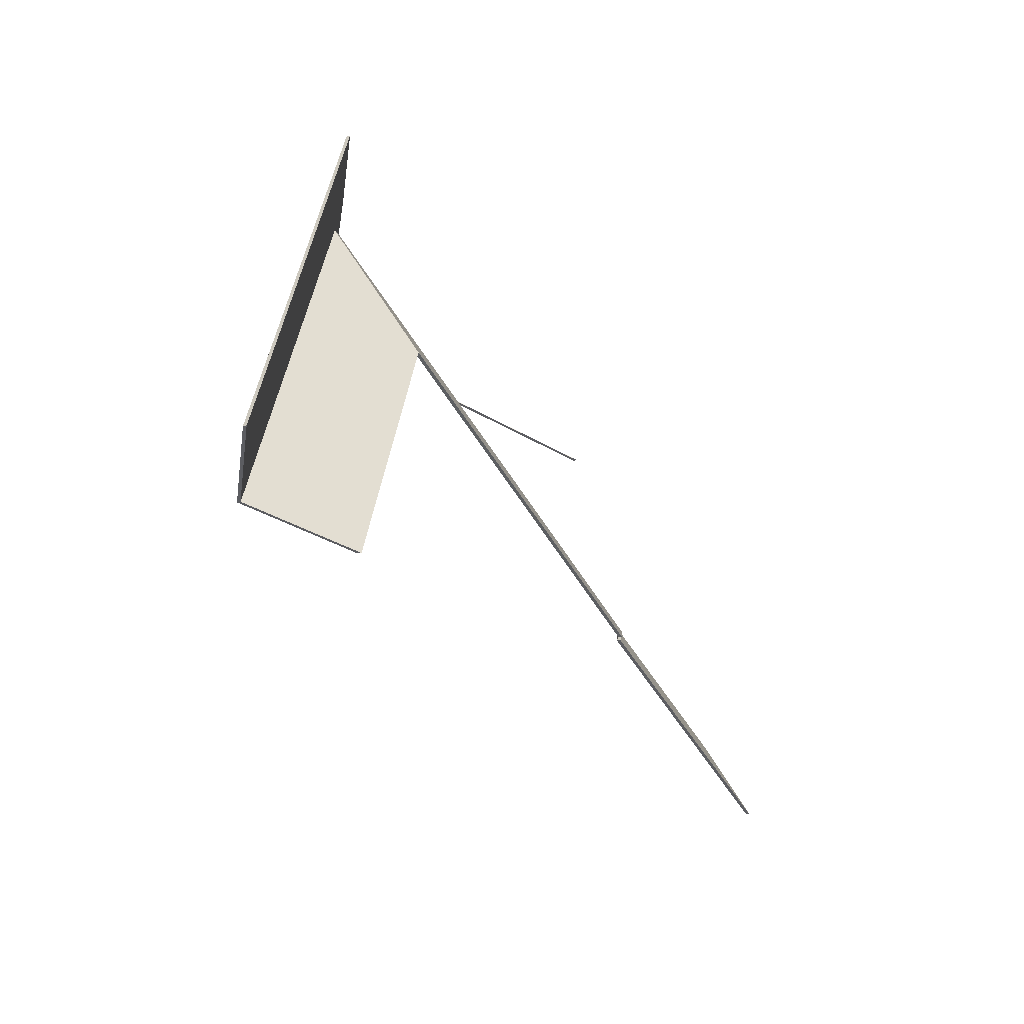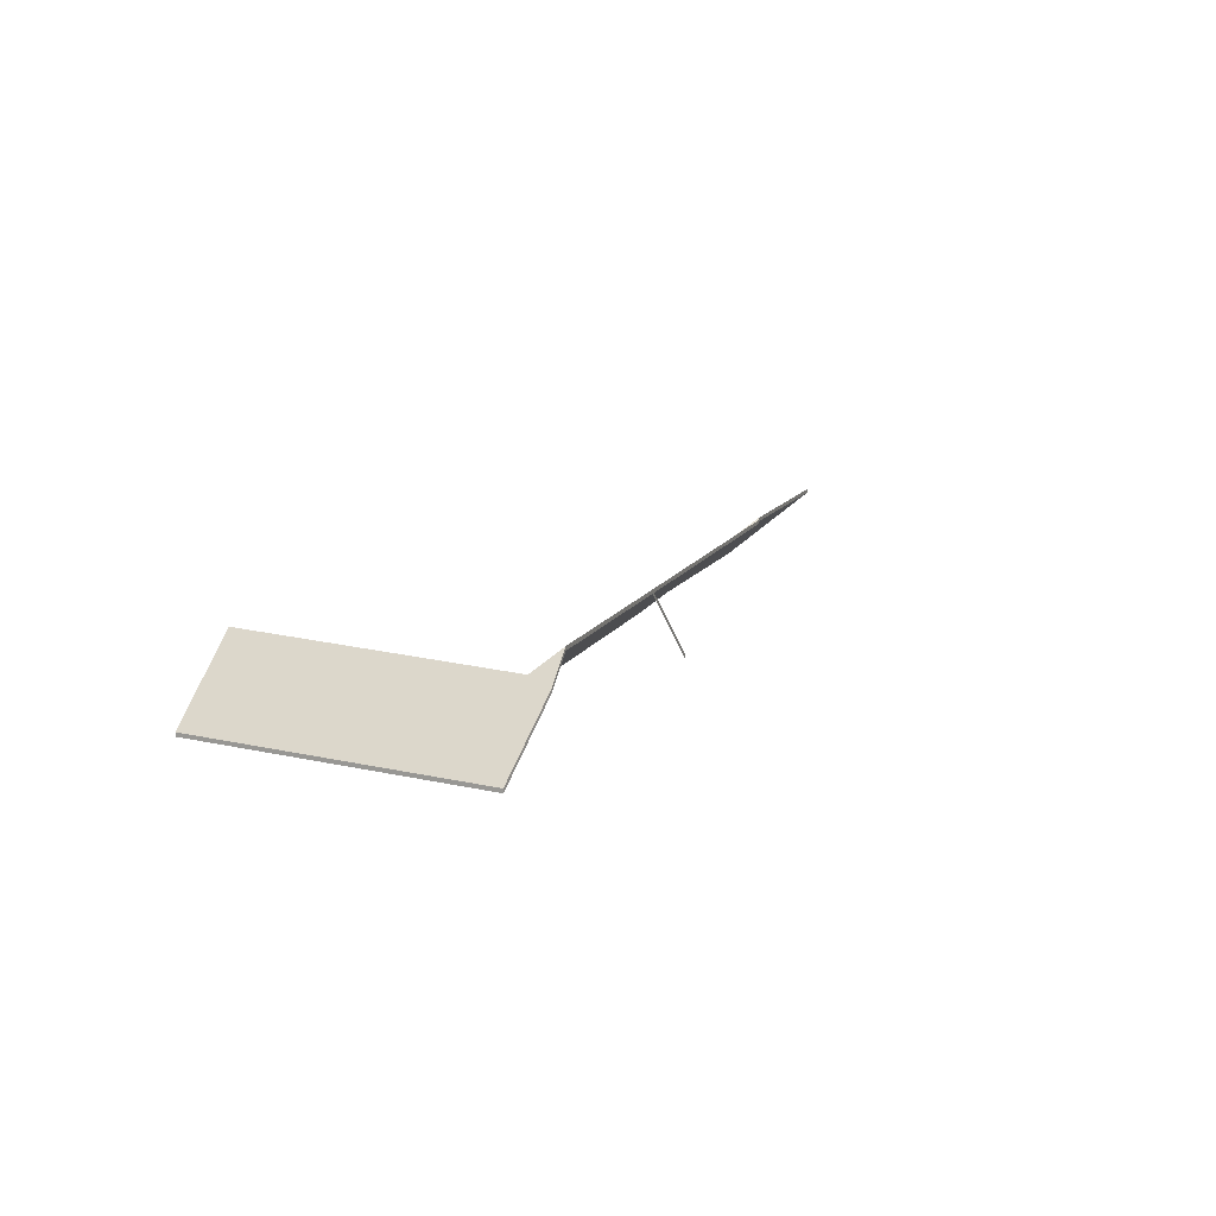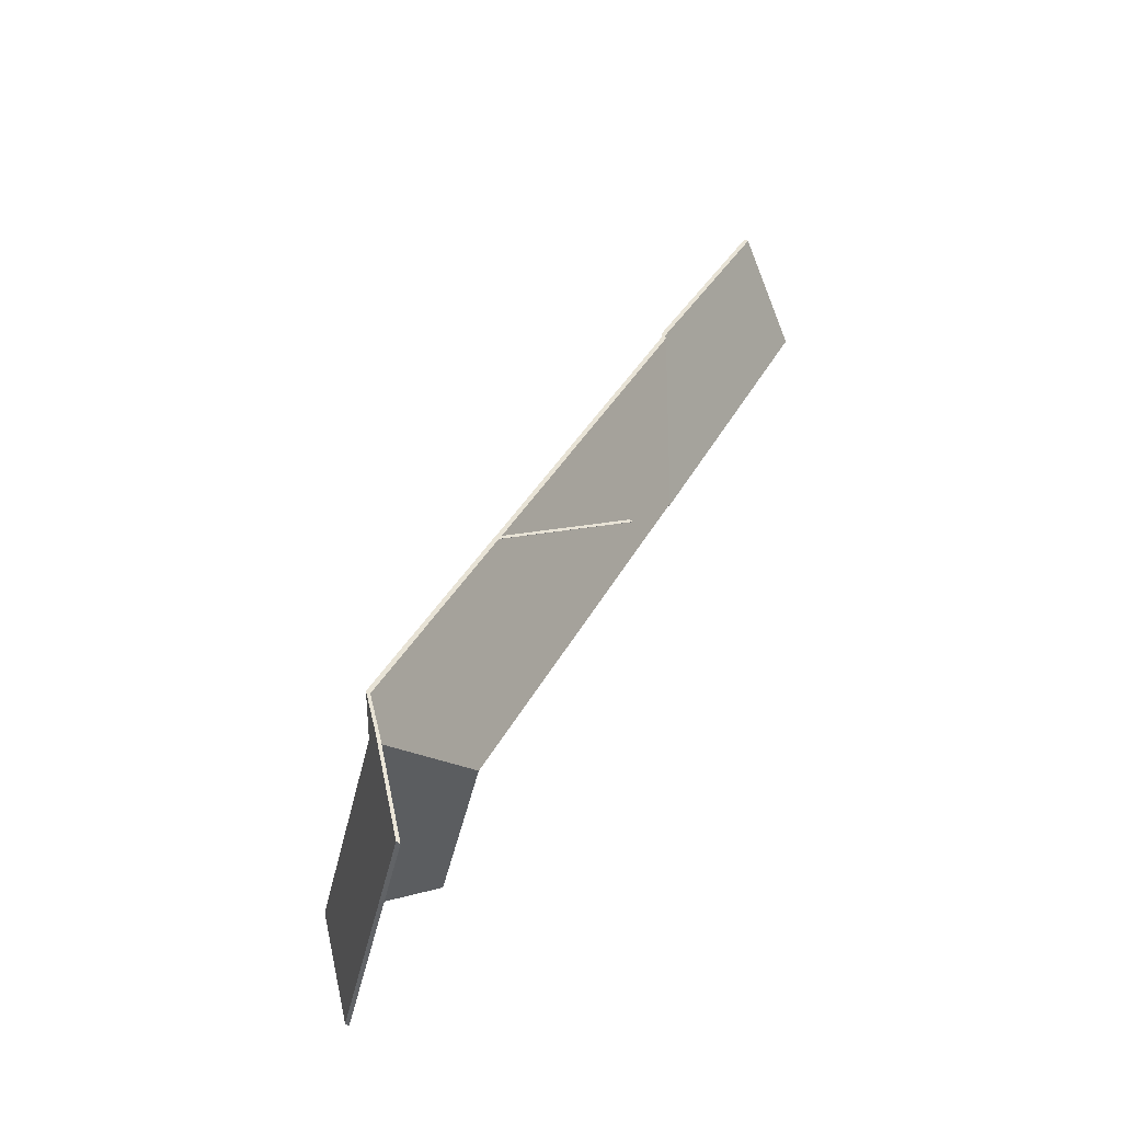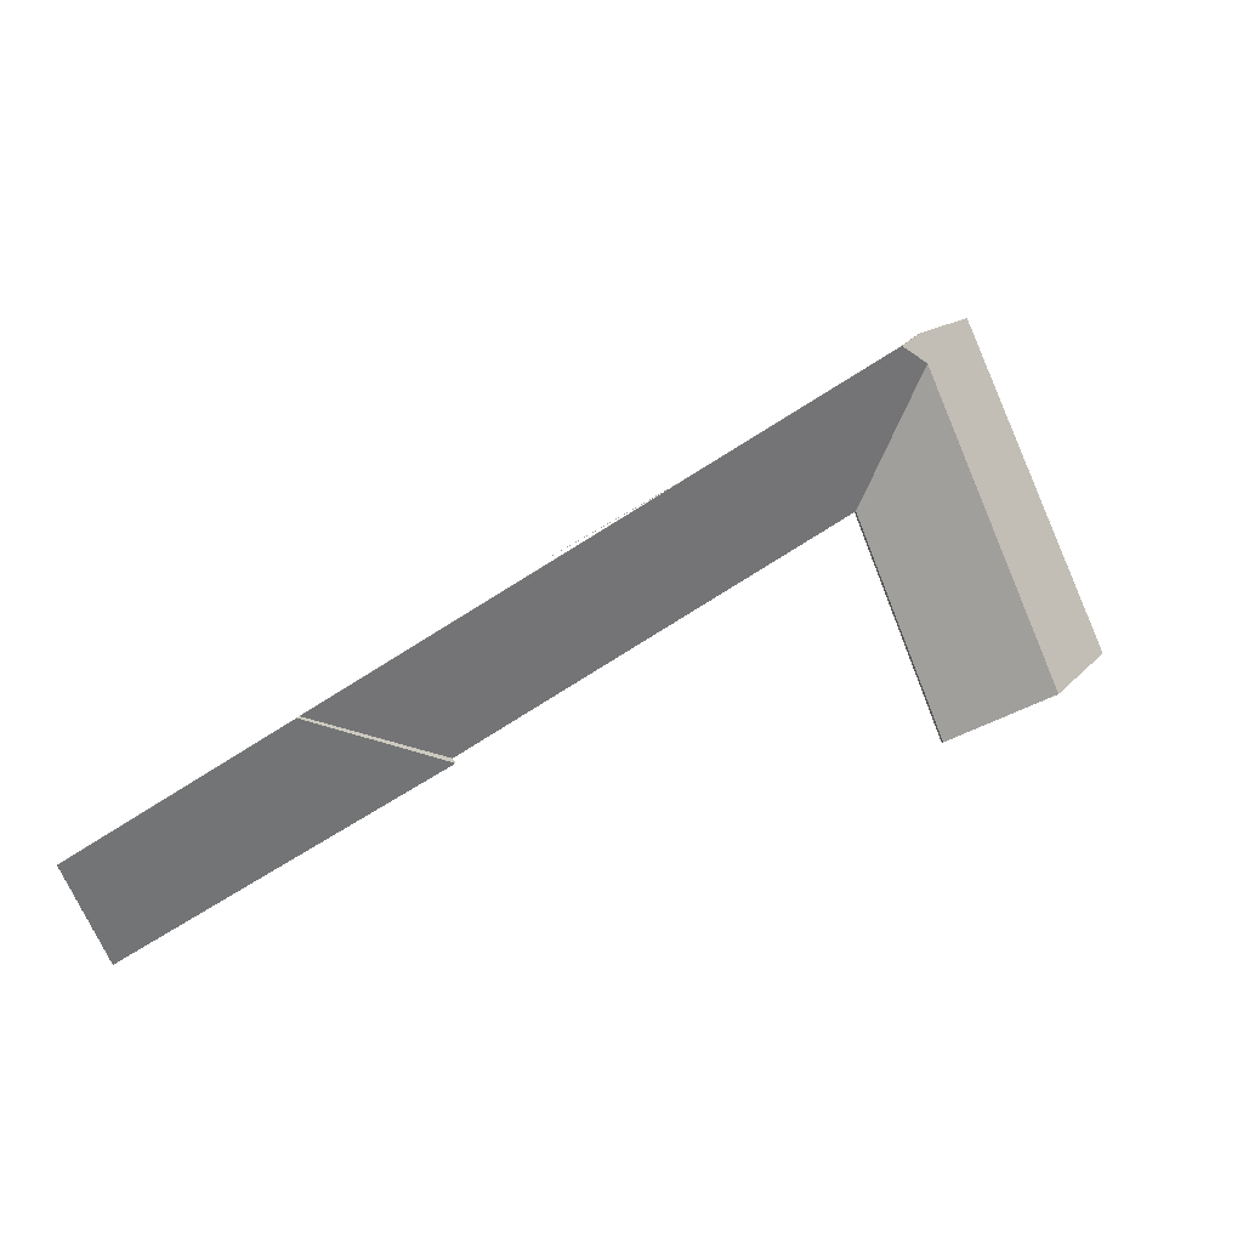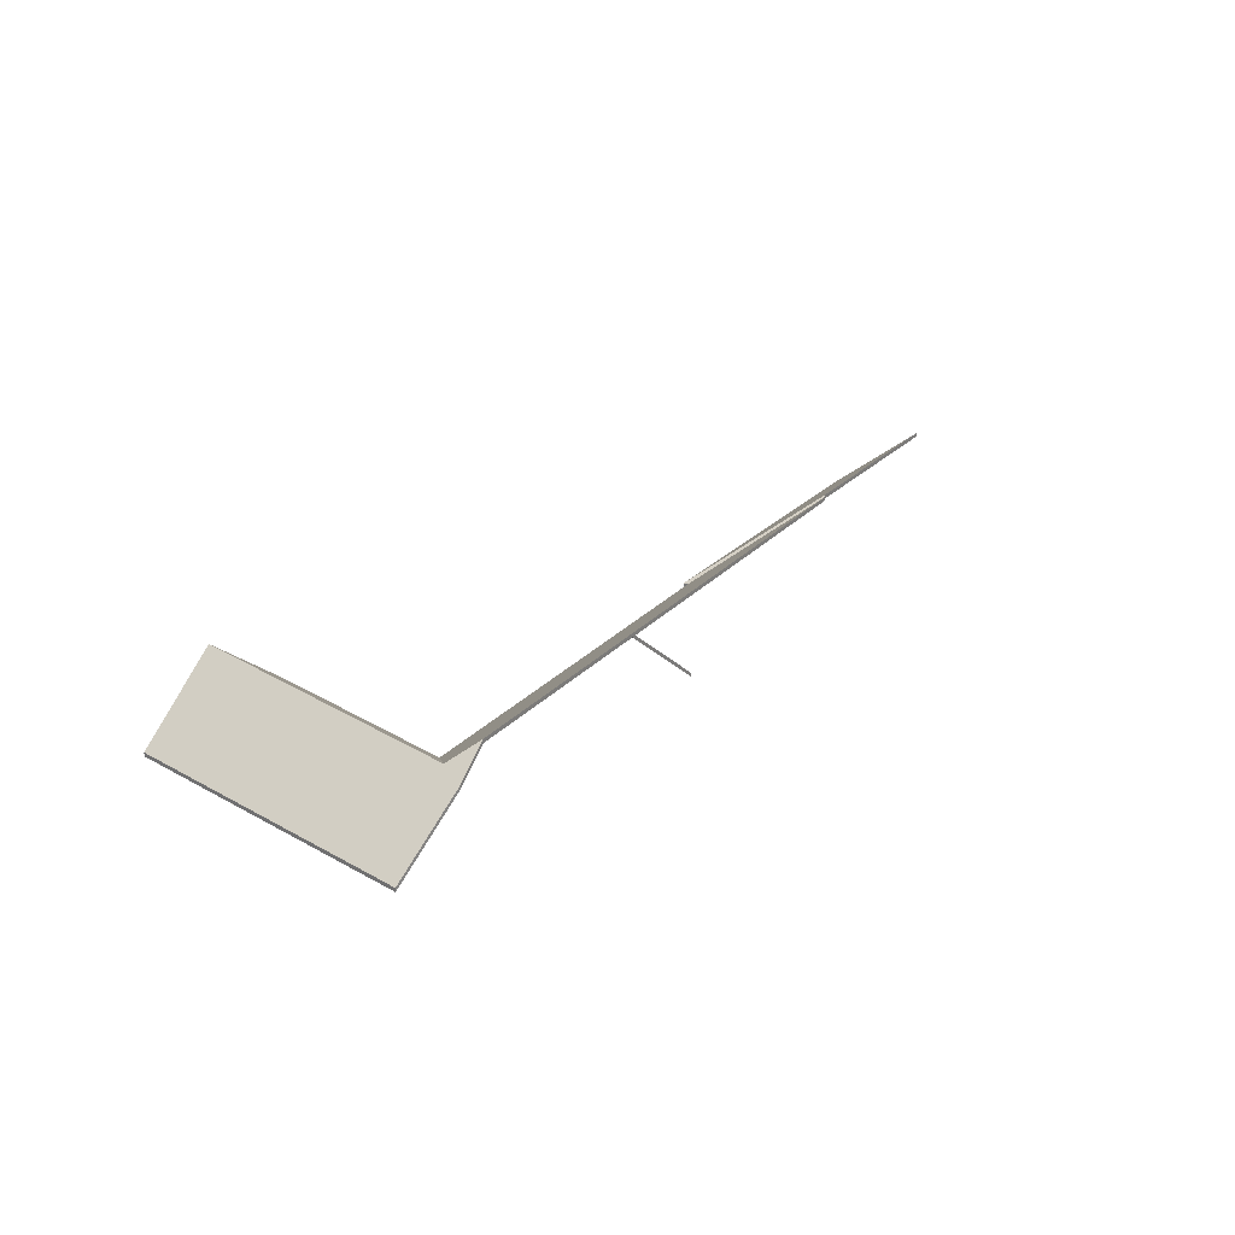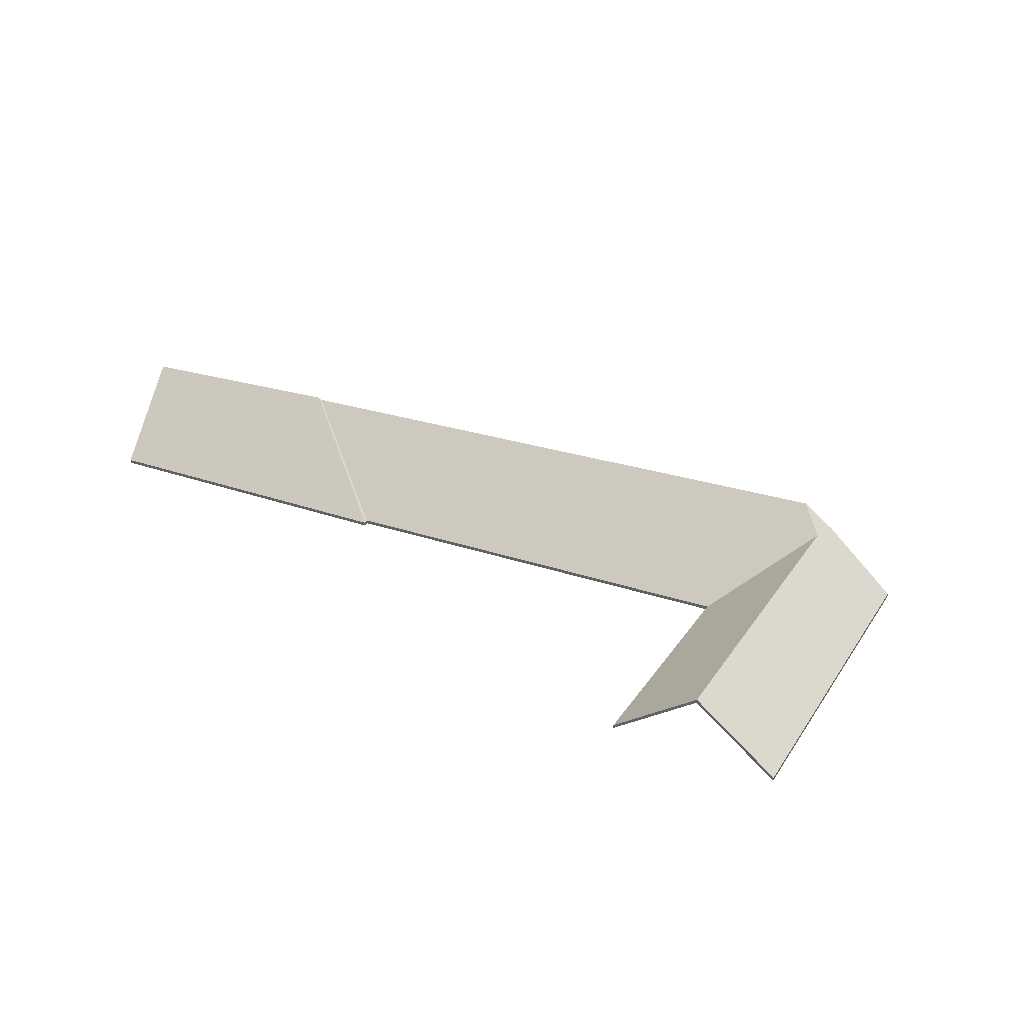
<metadata>
{"format":"obj","ext":"obj","renderer":"f3d","projection":"perspective","resolution":1024,"background":"white","views":[{"elev":-12.5,"azim":-56.0,"up":"+Z"},{"elev":13.5,"azim":-38.8,"up":"+Y"},{"elev":73.3,"azim":-60.3,"up":"+Z"},{"elev":-4.0,"azim":165.2,"up":"+Z"},{"elev":26.9,"azim":-25.4,"up":"+Y"},{"elev":38.3,"azim":-127.1,"up":"+Y"}]}
</metadata>
<code>
v 0.5165 0.01156 3.569
v 0.4305 -0.0395 3.548
v 0.4305 -0.04193 3.548
v 0.5165 0.009132 3.569
v 0.4305 -0.0395 3.548
v 0.5967 -0.0395 3.452
v 0.5967 -0.04193 3.452
v 0.4305 -0.04193 3.548
v 0.6253 0.0081 3.501
v 0.5165 0.01156 3.569
v 0.5165 0.009132 3.569
v 0.6253 0.005668 3.501
v 0.5967 -0.0395 3.452
v 0.6253 0.0081 3.501
v 0.6253 0.005668 3.501
v 0.5967 -0.04193 3.452
v 0.5165 0.01156 3.569
v 0.6253 0.0081 3.501
v 0.5967 -0.0395 3.452
v 0.4305 -0.0395 3.548
v 0.5967 -0.04193 3.452
v 0.6253 0.005668 3.501
v 0.5165 0.009132 3.569
v 0.4305 -0.04193 3.548
v 0.5165 0.01156 3.569
v 0.515 0.01012 3.57
v 0.515 0.007691 3.57
v 0.5165 0.009132 3.569
v 0.515 0.01012 3.57
v 0.4321 -0.0395 3.551
v 0.4321 -0.04193 3.551
v 0.515 0.007691 3.57
v 0.4321 -0.0395 3.551
v 0.4305 -0.0395 3.548
v 0.4305 -0.04193 3.548
v 0.4321 -0.04193 3.551
v 0.4305 -0.0395 3.548
v 0.5165 0.01156 3.569
v 0.5165 0.009132 3.569
v 0.4305 -0.04193 3.548
v 0.515 0.01012 3.57
v 0.5165 0.01156 3.569
v 0.4305 -0.0395 3.548
v 0.4321 -0.0395 3.551
v 0.4305 -0.04193 3.548
v 0.5165 0.009132 3.569
v 0.515 0.007691 3.57
v 0.4321 -0.04193 3.551
v 0.3814 -0.0395 3.653
v 0.3814 -0.0395 3.653
v 0.3814 -0.04193 3.653
v 0.3814 -0.04193 3.653
v 0.3288 0.01257 3.686
v 0.3814 -0.0395 3.653
v 0.3814 -0.04193 3.653
v 0.3288 0.01014 3.686
v 0.3287 0.01265 3.686
v 0.3288 0.01257 3.686
v 0.3288 0.01014 3.686
v 0.3287 0.01022 3.686
v 0.3814 -0.0395 3.653
v 0.3287 0.01265 3.686
v 0.3287 0.01022 3.686
v 0.3814 -0.04193 3.653
v 0.3288 0.01257 3.686
v 0.3287 0.01265 3.686
v 0.3814 -0.0395 3.653
v 0.3814 -0.0395 3.653
v 0.3814 -0.04193 3.653
v 0.3287 0.01022 3.686
v 0.3288 0.01014 3.686
v 0.3814 -0.04193 3.653
v 0.2128 0.01422 3.759
v 0.194 0.001742 3.753
v 0.194 -0.000689 3.753
v 0.2128 0.01179 3.759
v 0.194 0.001742 3.753
v 0.2183 -0.0395 3.681
v 0.2183 -0.04193 3.681
v 0.194 -0.000689 3.753
v 0.3287 0.01265 3.686
v 0.2128 0.01422 3.759
v 0.2128 0.01179 3.759
v 0.3287 0.01022 3.686
v 0.3288 0.01257 3.686
v 0.3287 0.01265 3.686
v 0.3287 0.01022 3.686
v 0.3288 0.01014 3.686
v 0.4393 0.01115 3.617
v 0.3288 0.01257 3.686
v 0.3288 0.01014 3.686
v 0.4393 0.008719 3.617
v 0.2183 -0.0395 3.681
v 0.4321 -0.0395 3.551
v 0.4321 -0.04193 3.551
v 0.2183 -0.04193 3.681
v 0.515 0.01012 3.57
v 0.4393 0.01115 3.617
v 0.4393 0.008719 3.617
v 0.515 0.007691 3.57
v 0.4321 -0.0395 3.551
v 0.515 0.01012 3.57
v 0.515 0.007691 3.57
v 0.4321 -0.04193 3.551
v 0.2128 0.01422 3.759
v 0.3287 0.01265 3.686
v 0.3288 0.01257 3.686
v 0.4393 0.01115 3.617
v 0.515 0.01012 3.57
v 0.194 0.001742 3.753
v 0.2183 -0.0395 3.681
v 0.4321 -0.0395 3.551
v 0.3288 0.01014 3.686
v 0.3287 0.01022 3.686
v 0.2128 0.01179 3.759
v 0.515 0.007691 3.57
v 0.4393 0.008719 3.617
v 0.194 -0.000689 3.753
v 0.4321 -0.04193 3.551
v 0.2183 -0.04193 3.681
v 0.1245 0.003879 3.584
v 0.1705 -0.0395 3.56
v 0.1705 -0.04193 3.56
v 0.1245 0.001448 3.584
v 0.1705 -0.0395 3.56
v 0.2183 -0.0395 3.681
v 0.2183 -0.04193 3.681
v 0.1705 -0.04193 3.56
v 0.194 0.001742 3.753
v 0.1245 0.003879 3.584
v 0.1245 0.001448 3.584
v 0.194 -0.000689 3.753
v 0.2183 -0.0395 3.681
v 0.194 0.001742 3.753
v 0.194 -0.000689 3.753
v 0.2183 -0.04193 3.681
v 0.1245 0.003879 3.584
v 0.194 0.001742 3.753
v 0.2183 -0.0395 3.681
v 0.1705 -0.0395 3.56
v 0.2183 -0.04193 3.681
v 0.194 -0.000689 3.753
v 0.1245 0.001448 3.584
v 0.1705 -0.04193 3.56
v 0.1963 -0.001889 3.769
v 0.1547 -0.0395 3.786
v 0.1547 -0.04193 3.786
v 0.1963 -0.004321 3.769
v 0.2128 0.01422 3.759
v 0.1963 -0.001889 3.769
v 0.1963 -0.004321 3.769
v 0.2128 0.01179 3.759
v 0.194 0.001742 3.753
v 0.2128 0.01422 3.759
v 0.2128 0.01179 3.759
v 0.194 -0.000689 3.753
v 0.1547 -0.0395 3.786
v 0.07854 -0.0395 3.608
v 0.07854 -0.04193 3.608
v 0.1547 -0.04193 3.786
v 0.1245 0.003879 3.584
v 0.194 0.001742 3.753
v 0.194 -0.000689 3.753
v 0.1245 0.001448 3.584
v 0.07854 -0.0395 3.608
v 0.1245 0.003879 3.584
v 0.1245 0.001448 3.584
v 0.07854 -0.04193 3.608
v 0.1963 -0.001889 3.769
v 0.2128 0.01422 3.759
v 0.194 0.001742 3.753
v 0.1245 0.003879 3.584
v 0.1547 -0.0395 3.786
v 0.07854 -0.0395 3.608
v 0.194 -0.000689 3.753
v 0.2128 0.01179 3.759
v 0.1963 -0.004321 3.769
v 0.1245 0.001448 3.584
v 0.07854 -0.04193 3.608
v 0.1547 -0.04193 3.786
f 1 2 3
f 1 3 4
f 5 6 7
f 5 7 8
f 9 10 11
f 9 11 12
f 13 14 15
f 13 15 16
f 17 18 19
f 17 19 20
f 21 22 23
f 21 23 24
f 25 26 27
f 25 27 28
f 29 30 31
f 29 31 32
f 33 34 35
f 33 35 36
f 37 38 39
f 37 39 40
f 41 42 43
f 41 43 44
f 45 46 47
f 45 47 48
f 49 50 51
f 49 51 52
f 53 54 55
f 53 55 56
f 57 58 59
f 57 59 60
f 61 62 63
f 61 63 64
f 65 66 67
f 65 67 68
f 69 70 71
f 69 71 72
f 73 74 75
f 73 75 76
f 77 78 79
f 77 79 80
f 81 82 83
f 81 83 84
f 85 86 87
f 85 87 88
f 89 90 91
f 89 91 92
f 93 94 95
f 93 95 96
f 97 98 99
f 97 99 100
f 101 102 103
f 101 103 104
f 105 106 107
f 107 108 109
f 110 105 107
f 110 107 109
f 111 110 112
f 112 110 109
f 113 114 115
f 116 117 113
f 113 115 118
f 116 113 118
f 119 116 118
f 119 118 120
f 121 122 123
f 121 123 124
f 125 126 127
f 125 127 128
f 129 130 131
f 129 131 132
f 133 134 135
f 133 135 136
f 137 138 139
f 137 139 140
f 141 142 143
f 141 143 144
f 145 146 147
f 145 147 148
f 149 150 151
f 149 151 152
f 153 154 155
f 153 155 156
f 157 158 159
f 157 159 160
f 161 162 163
f 161 163 164
f 165 166 167
f 165 167 168
f 169 170 171
f 169 171 172
f 173 169 174
f 174 169 172
f 175 176 177
f 178 175 177
f 179 178 177
f 179 177 180

</code>
